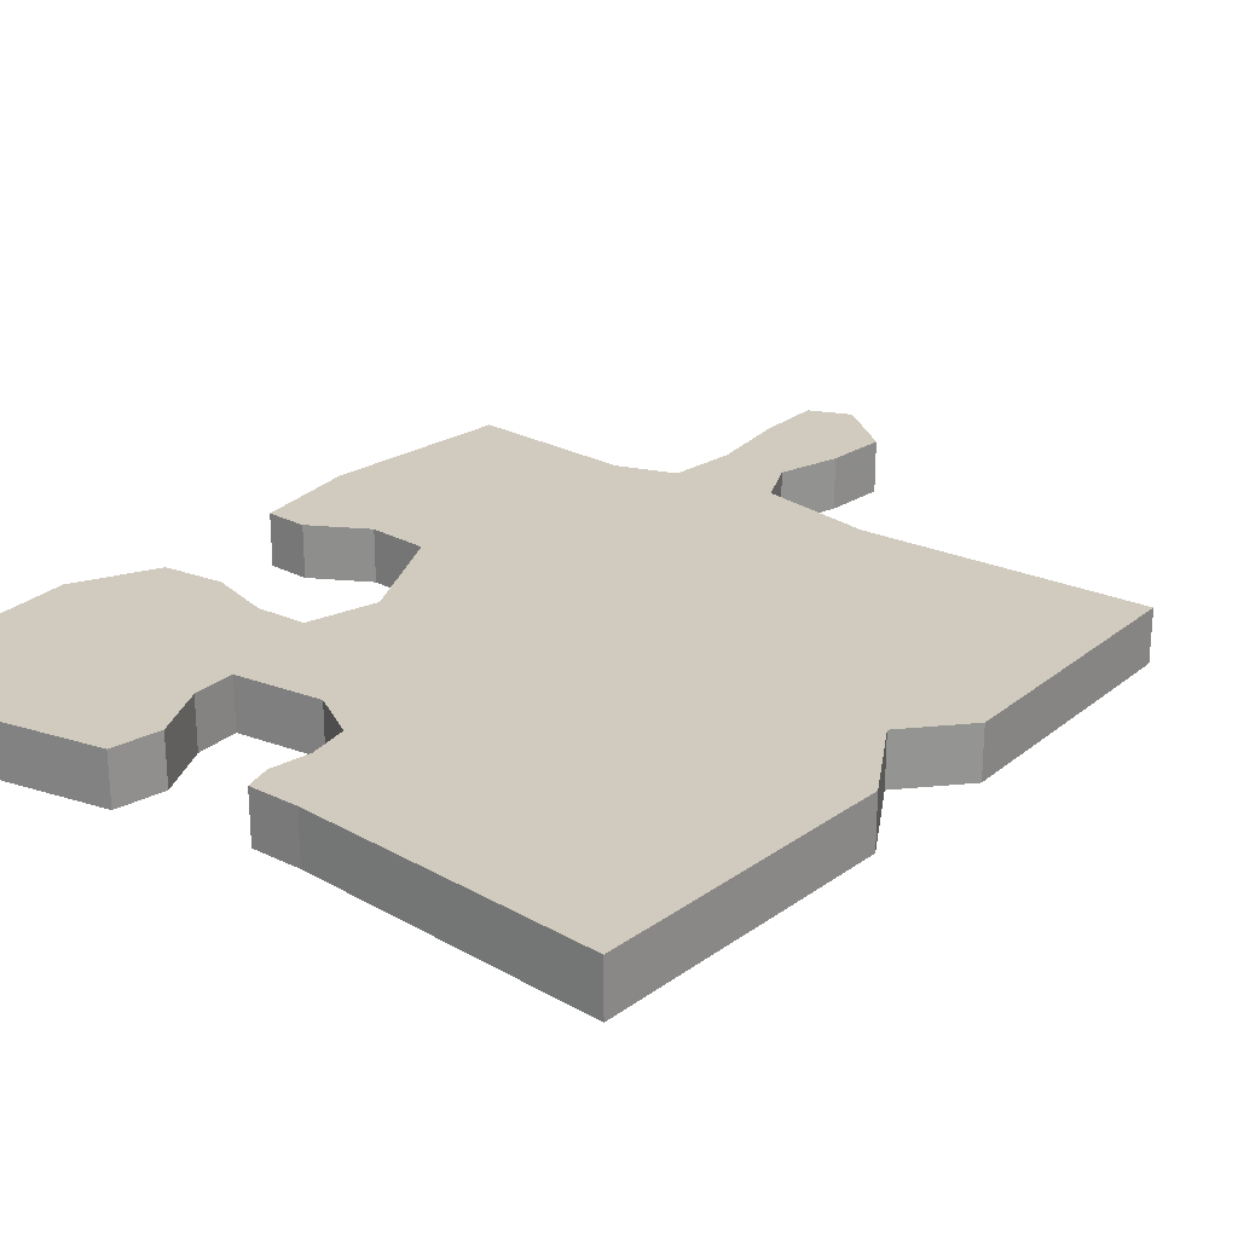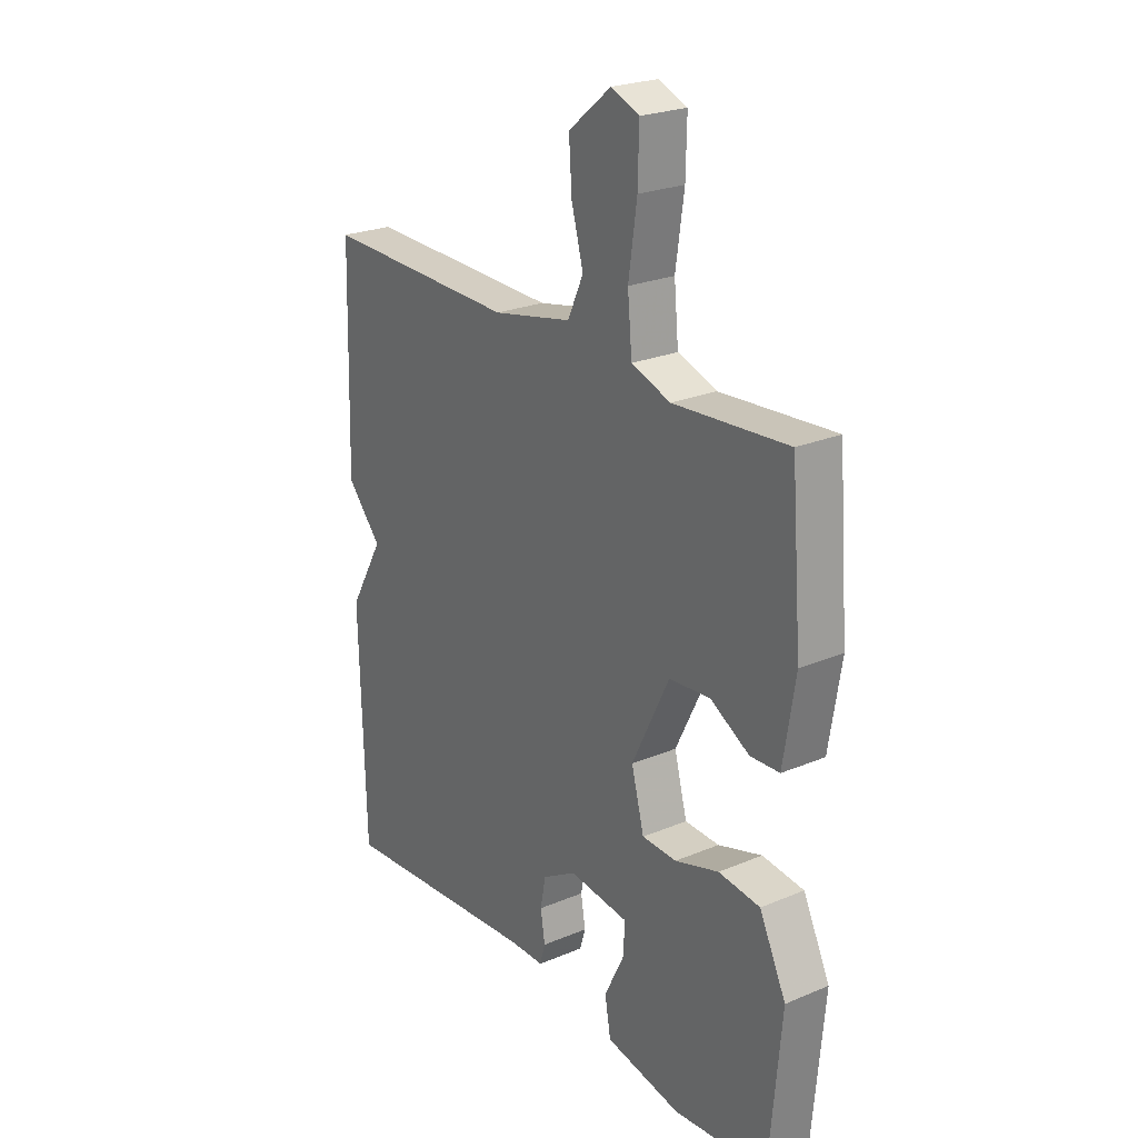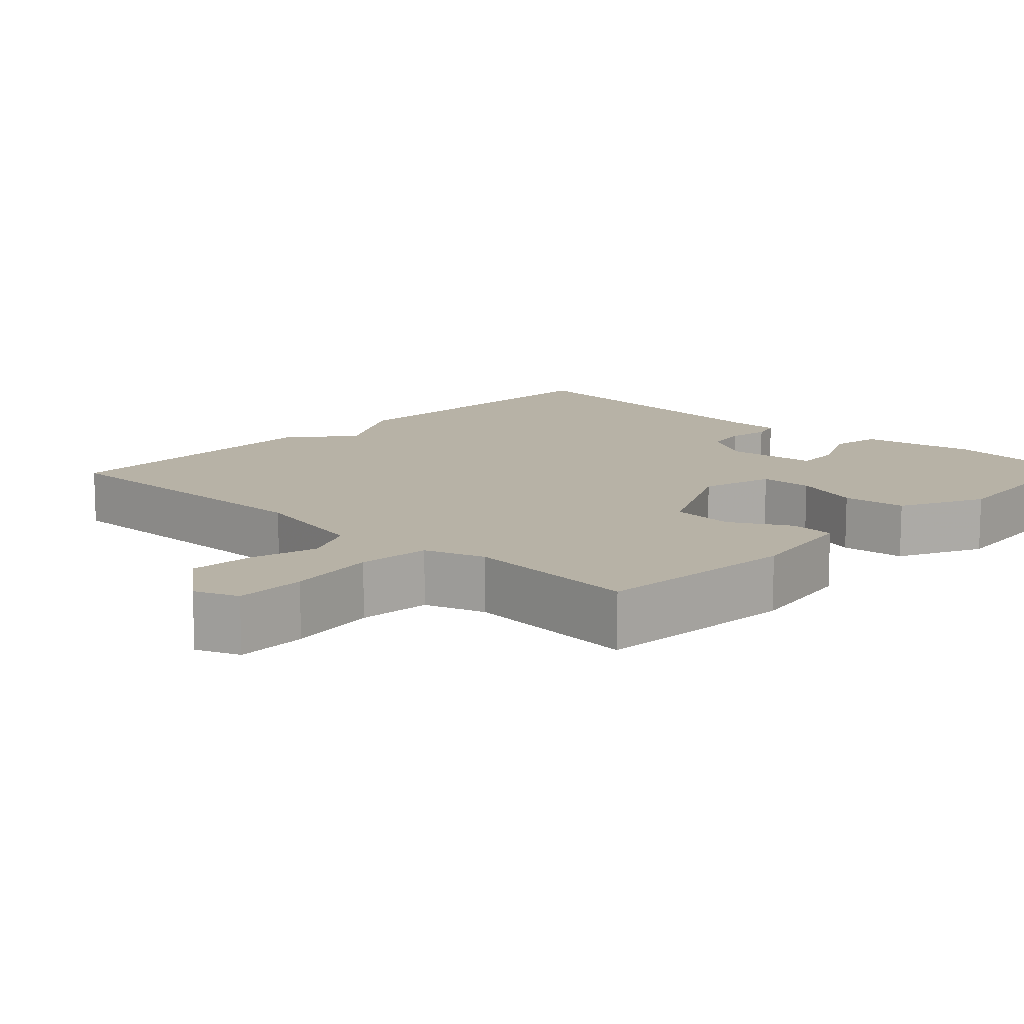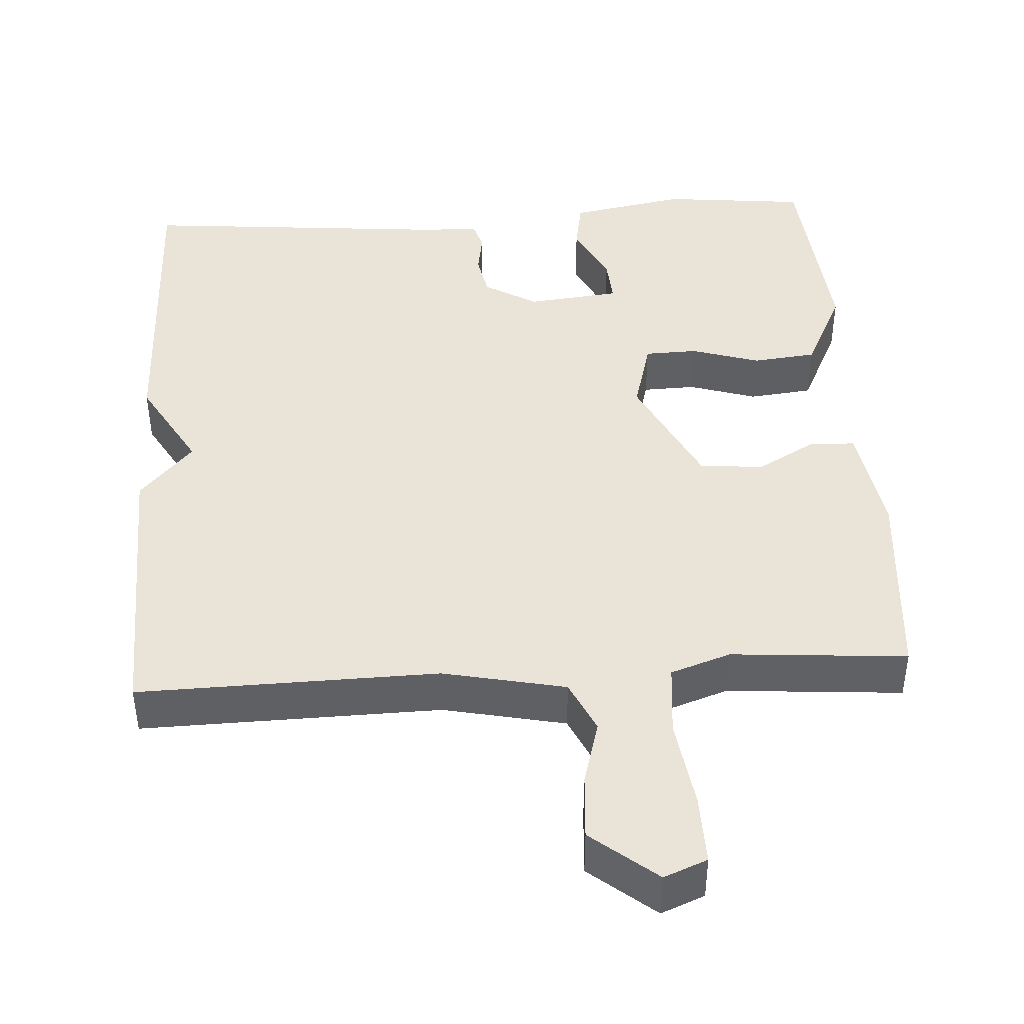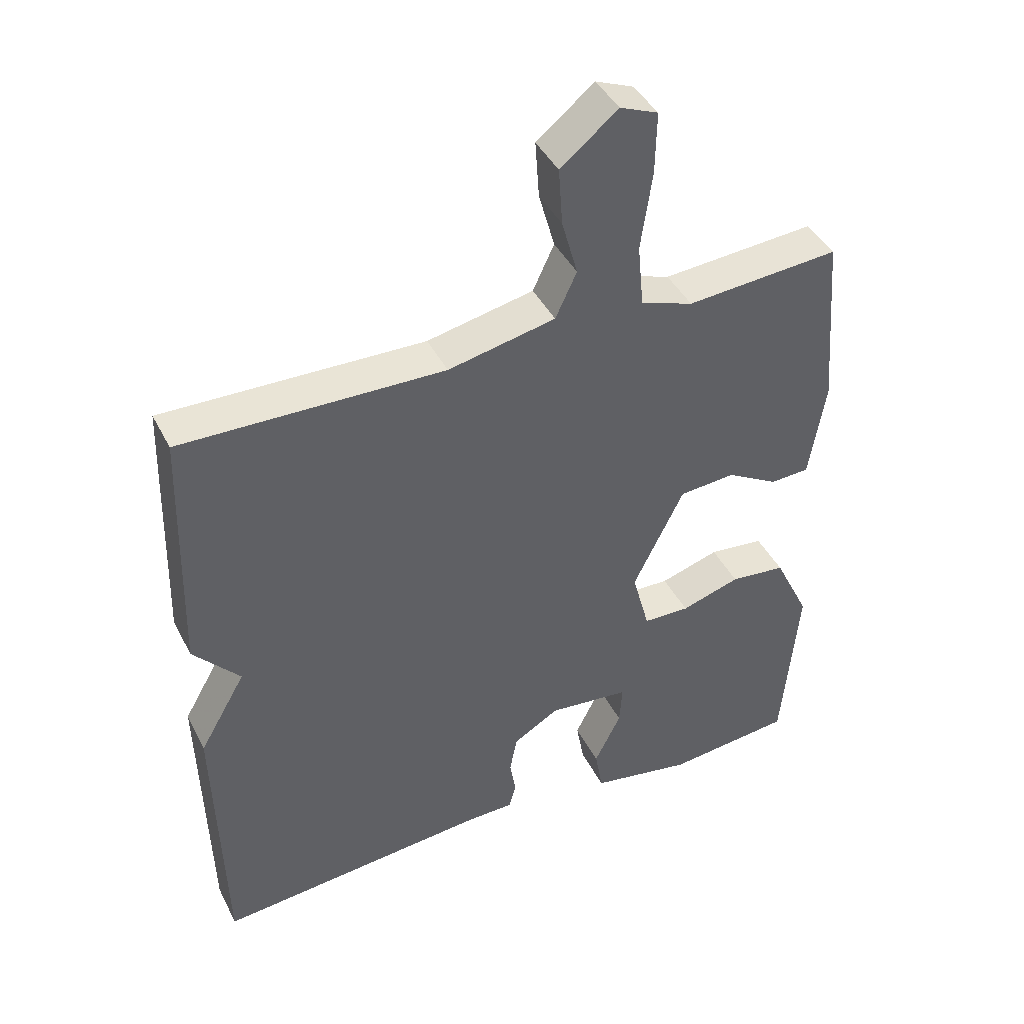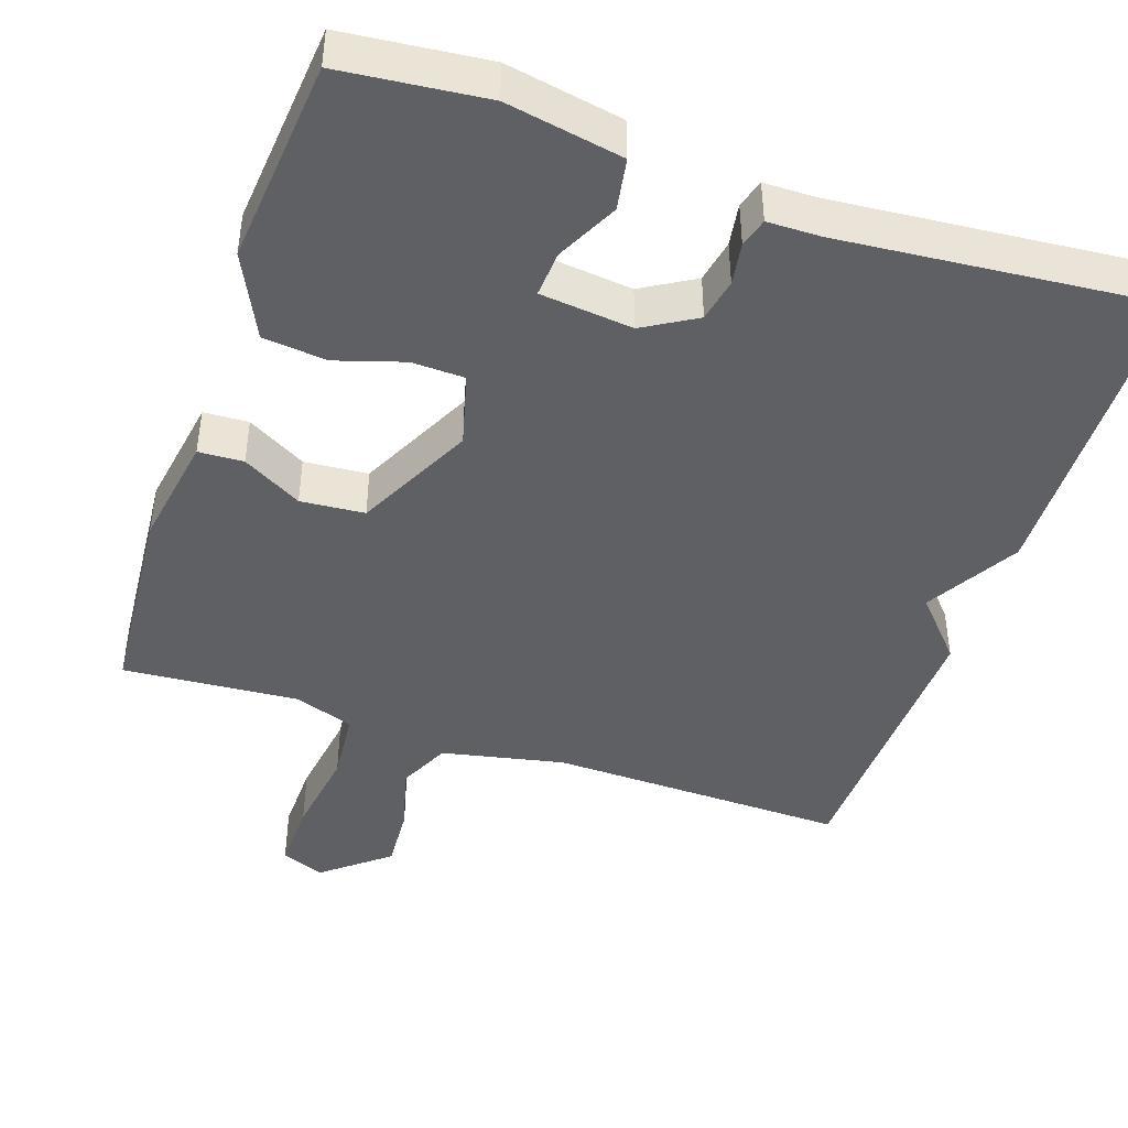
<metadata>
{"format":"obj","ext":"obj","renderer":"f3d","projection":"perspective","resolution":1024,"background":"white","views":[{"elev":23.4,"azim":-141.5,"up":"+Y"},{"elev":24.3,"azim":55.3,"up":"+Z"},{"elev":12.4,"azim":43.6,"up":"+Y"},{"elev":43.3,"azim":-3.6,"up":"+Y"},{"elev":42.5,"azim":-25.4,"up":"+Z"},{"elev":-44.1,"azim":161.1,"up":"+Y"}]}
</metadata>
<code>
v 0.5 0.07 -0.5
v 0.31 0.07 -0.52
v 0.157 0.07 -0.492
v 0.145 0.07 -0.424
v 0.185 0.07 -0.343
v 0.189 0.07 -0.282
v 0.067 0.07 -0.269
v -0.002 0.07 -0.31
v -0.013 0.07 -0.367
v -0.004 0.07 -0.423
v -0.015 0.07 -0.461
v -0.085 0.07 -0.462
v -0.5 0.07 -0.5
v -0.511 0.07 -0.08
v -0.441 0.07 0.042
v -0.511 0.07 0.12
v -0.5 0.07 0.5
v -0.106 0.07 0.492
v 0.055 0.07 0.526
v 0.087 0.07 0.595
v 0.063 0.07 0.681
v 0.057 0.07 0.767
v 0.143 0.07 0.837
v 0.2 0.07 0.814
v 0.198 0.07 0.721
v 0.181 0.07 0.604
v 0.19 0.07 0.509
v 0.269 0.07 0.482
v 0.5 0.07 0.5
v 0.522 0.07 0.233
v 0.498 0.07 0.084
v 0.439 0.07 0.081
v 0.361 0.07 0.125
v 0.277 0.07 0.118
v 0.201 0.07 -0.037
v 0.227 0.07 -0.134
v 0.297 0.07 -0.136
v 0.386 0.07 -0.108
v 0.47 0.07 -0.117
v 0.524 0.07 -0.228
v 0.5 0 -0.5
v 0.31 0 -0.52
v 0.157 0 -0.492
v 0.145 0 -0.424
v 0.185 0 -0.343
v 0.189 0 -0.282
v 0.067 0 -0.269
v -0.002 0 -0.31
v -0.013 0 -0.367
v -0.004 0 -0.423
v -0.015 0 -0.461
v -0.085 0 -0.462
v -0.5 0 -0.5
v -0.511 0 -0.08
v -0.441 0 0.042
v -0.511 0 0.12
v -0.5 0 0.5
v -0.106 0 0.492
v 0.055 0 0.526
v 0.087 0 0.595
v 0.063 0 0.681
v 0.057 0 0.767
v 0.143 0 0.837
v 0.2 0 0.814
v 0.198 0 0.721
v 0.181 0 0.604
v 0.19 0 0.509
v 0.269 0 0.482
v 0.5 0 0.5
v 0.522 0 0.233
v 0.498 0 0.084
v 0.439 0 0.081
v 0.361 0 0.125
v 0.277 0 0.118
v 0.201 0 -0.037
v 0.227 0 -0.134
v 0.297 0 -0.136
v 0.386 0 -0.108
v 0.47 0 -0.117
v 0.524 0 -0.228
f 3 4 5
f 2 3 5
f 1 2 5
f 40 1 5
f 39 40 5
f 38 39 5
f 37 38 5
f 36 37 5 6
f 35 36 6 7
f 34 35 7 8
f 31 32 33
f 30 31 33
f 29 30 33
f 28 29 33
f 27 28 33 34
f 24 25 26
f 23 24 26
f 22 23 26
f 21 22 26
f 20 21 26
f 19 20 26 27
f 27 34 8
f 19 27 8
f 18 19 8
f 18 8 9
f 17 18 9
f 16 17 9
f 15 16 9
f 15 9 10
f 14 15 10
f 13 14 10
f 12 13 10
f 10 11 12
f 45 44 43
f 45 43 42
f 45 42 41
f 45 41 80
f 45 80 79
f 45 79 78
f 45 78 77
f 46 45 77 76
f 47 46 76 75
f 48 47 75 74
f 73 72 71
f 73 71 70
f 73 70 69
f 73 69 68
f 74 73 68 67
f 66 65 64
f 66 64 63
f 66 63 62
f 66 62 61
f 66 61 60
f 67 66 60 59
f 48 74 67
f 48 67 59
f 48 59 58
f 49 48 58
f 49 58 57
f 49 57 56
f 49 56 55
f 50 49 55
f 50 55 54
f 50 54 53
f 50 53 52
f 52 51 50
f 1 41 42 2
f 2 42 43 3
f 3 43 44 4
f 4 44 45 5
f 5 45 46 6
f 6 46 47 7
f 7 47 48 8
f 8 48 49 9
f 9 49 50 10
f 10 50 51 11
f 11 51 52 12
f 12 52 53 13
f 13 53 54 14
f 14 54 55 15
f 15 55 56 16
f 16 56 57 17
f 17 57 58 18
f 18 58 59 19
f 19 59 60 20
f 20 60 61 21
f 21 61 62 22
f 22 62 63 23
f 23 63 64 24
f 24 64 65 25
f 25 65 66 26
f 26 66 67 27
f 27 67 68 28
f 28 68 69 29
f 29 69 70 30
f 30 70 71 31
f 31 71 72 32
f 32 72 73 33
f 33 73 74 34
f 34 74 75 35
f 35 75 76 36
f 36 76 77 37
f 37 77 78 38
f 38 78 79 39
f 39 79 80 40
f 40 80 41 1

</code>
